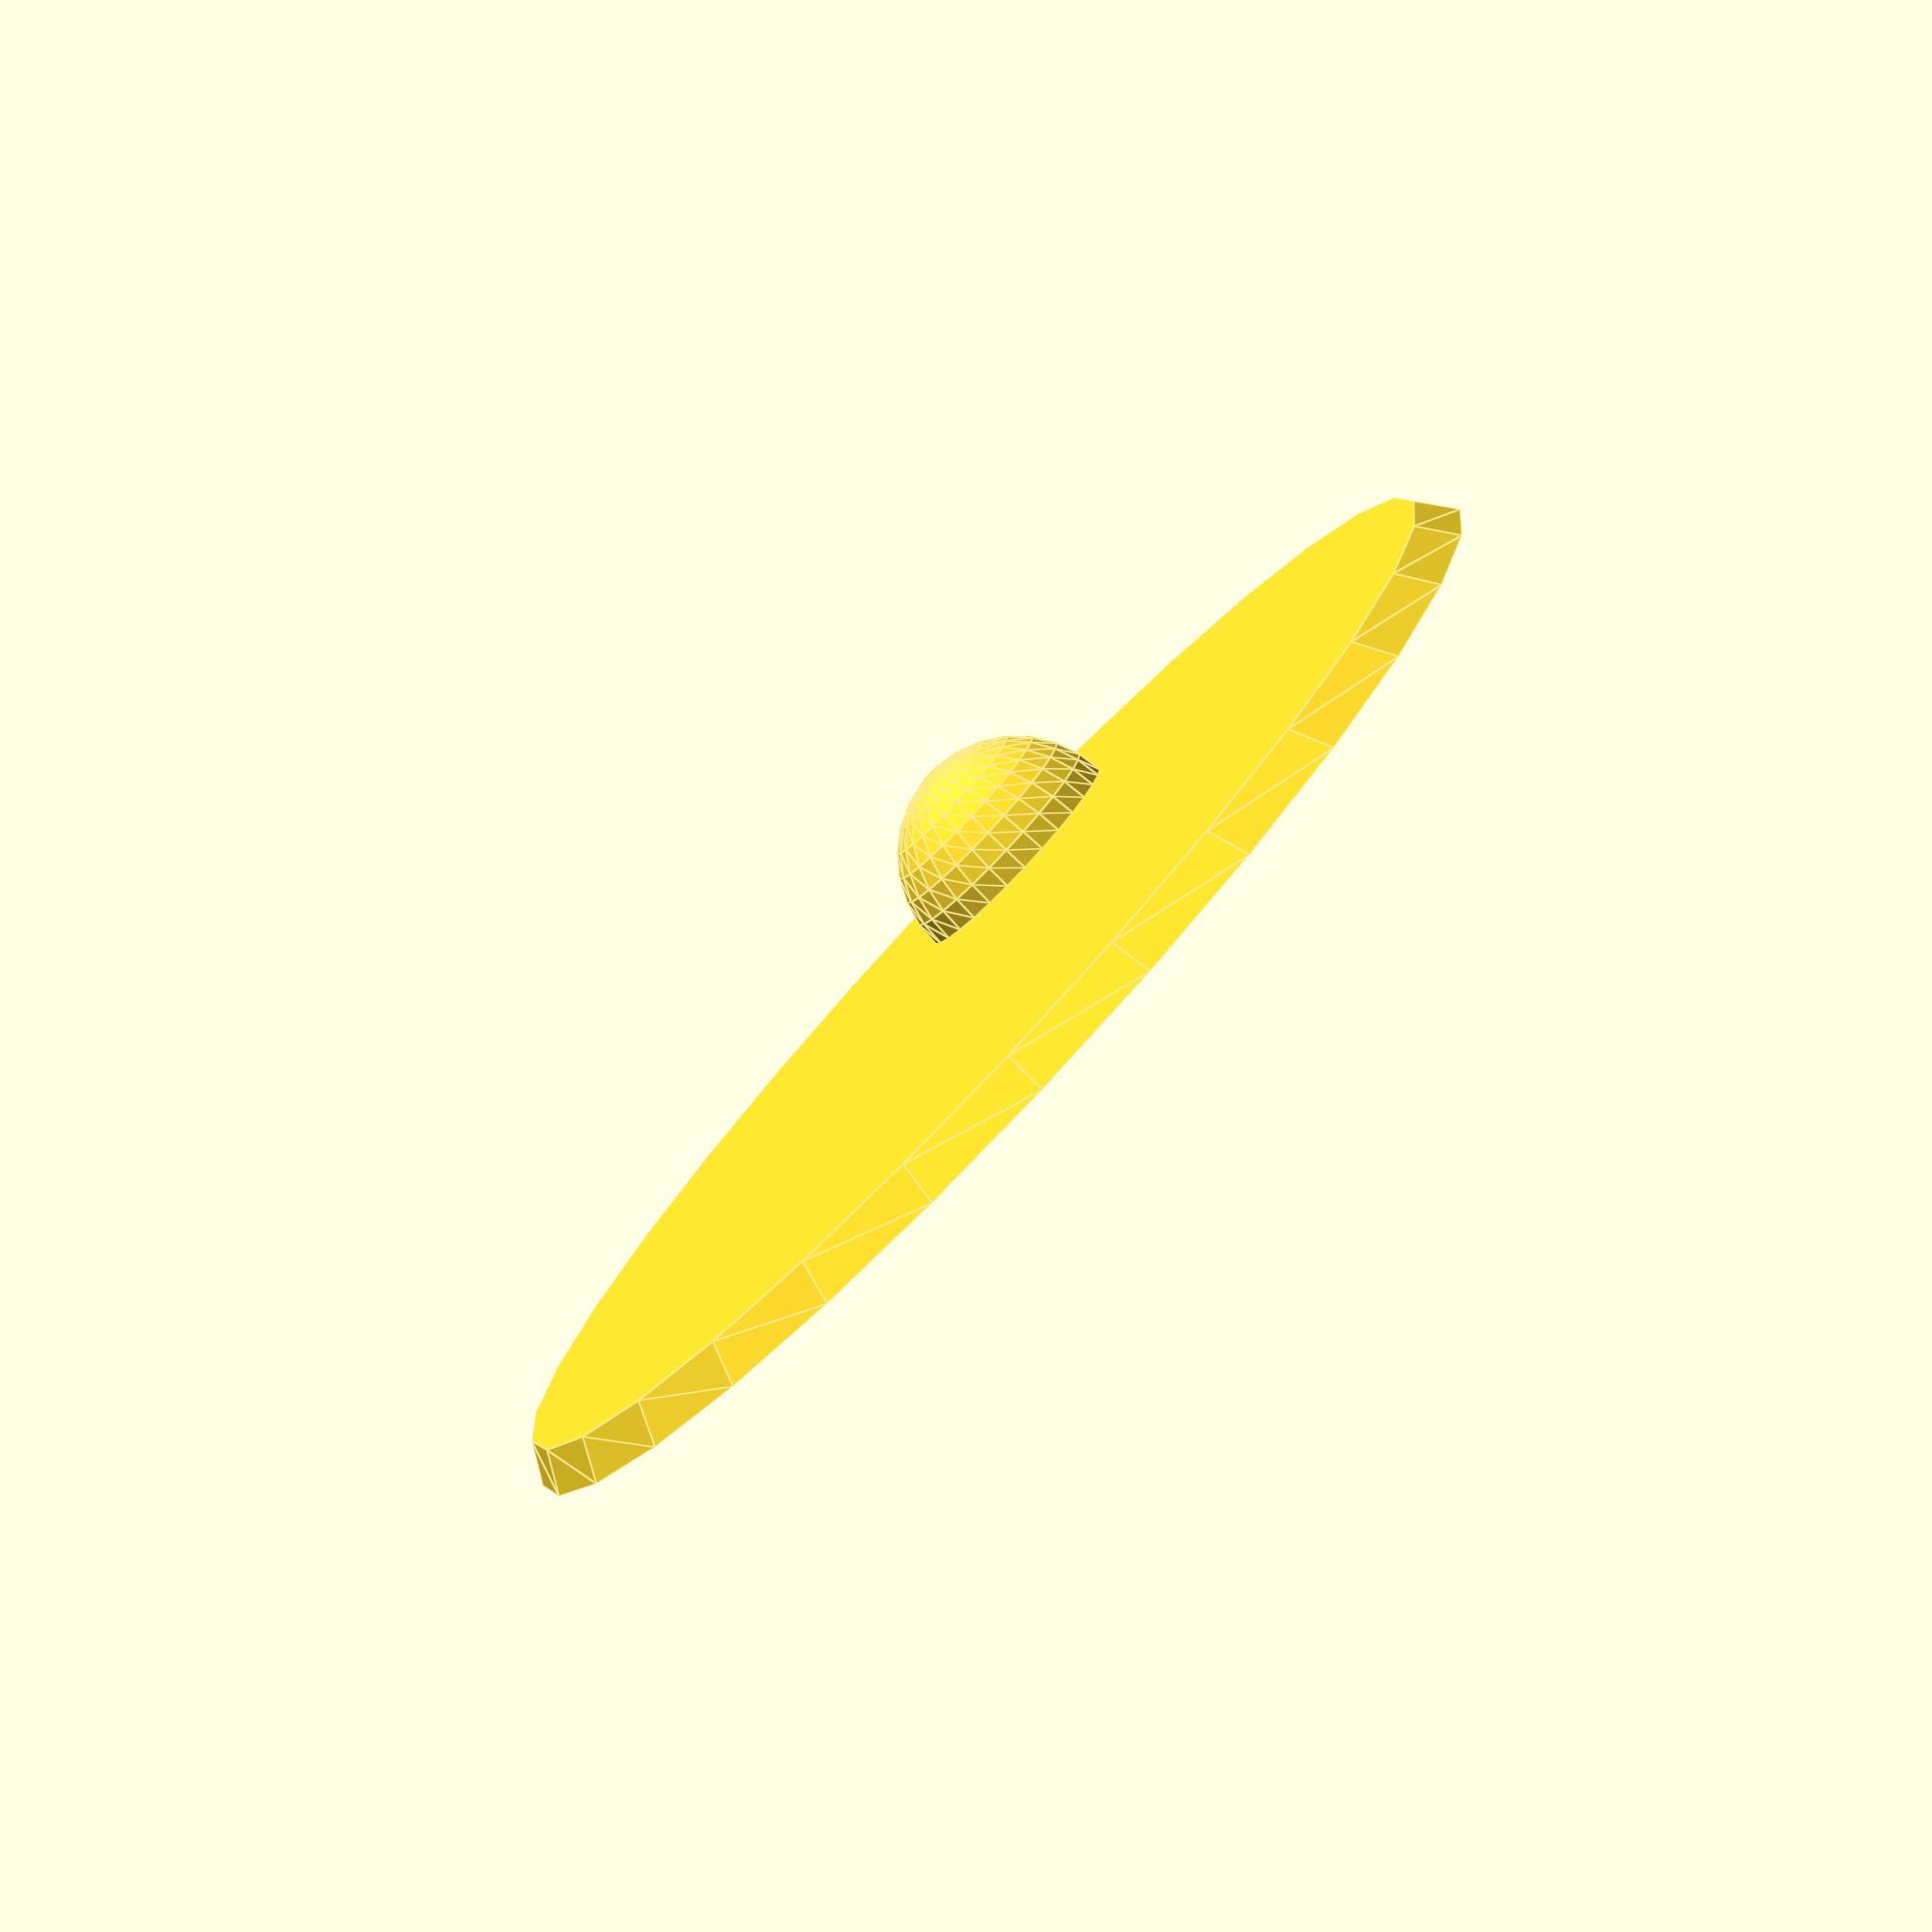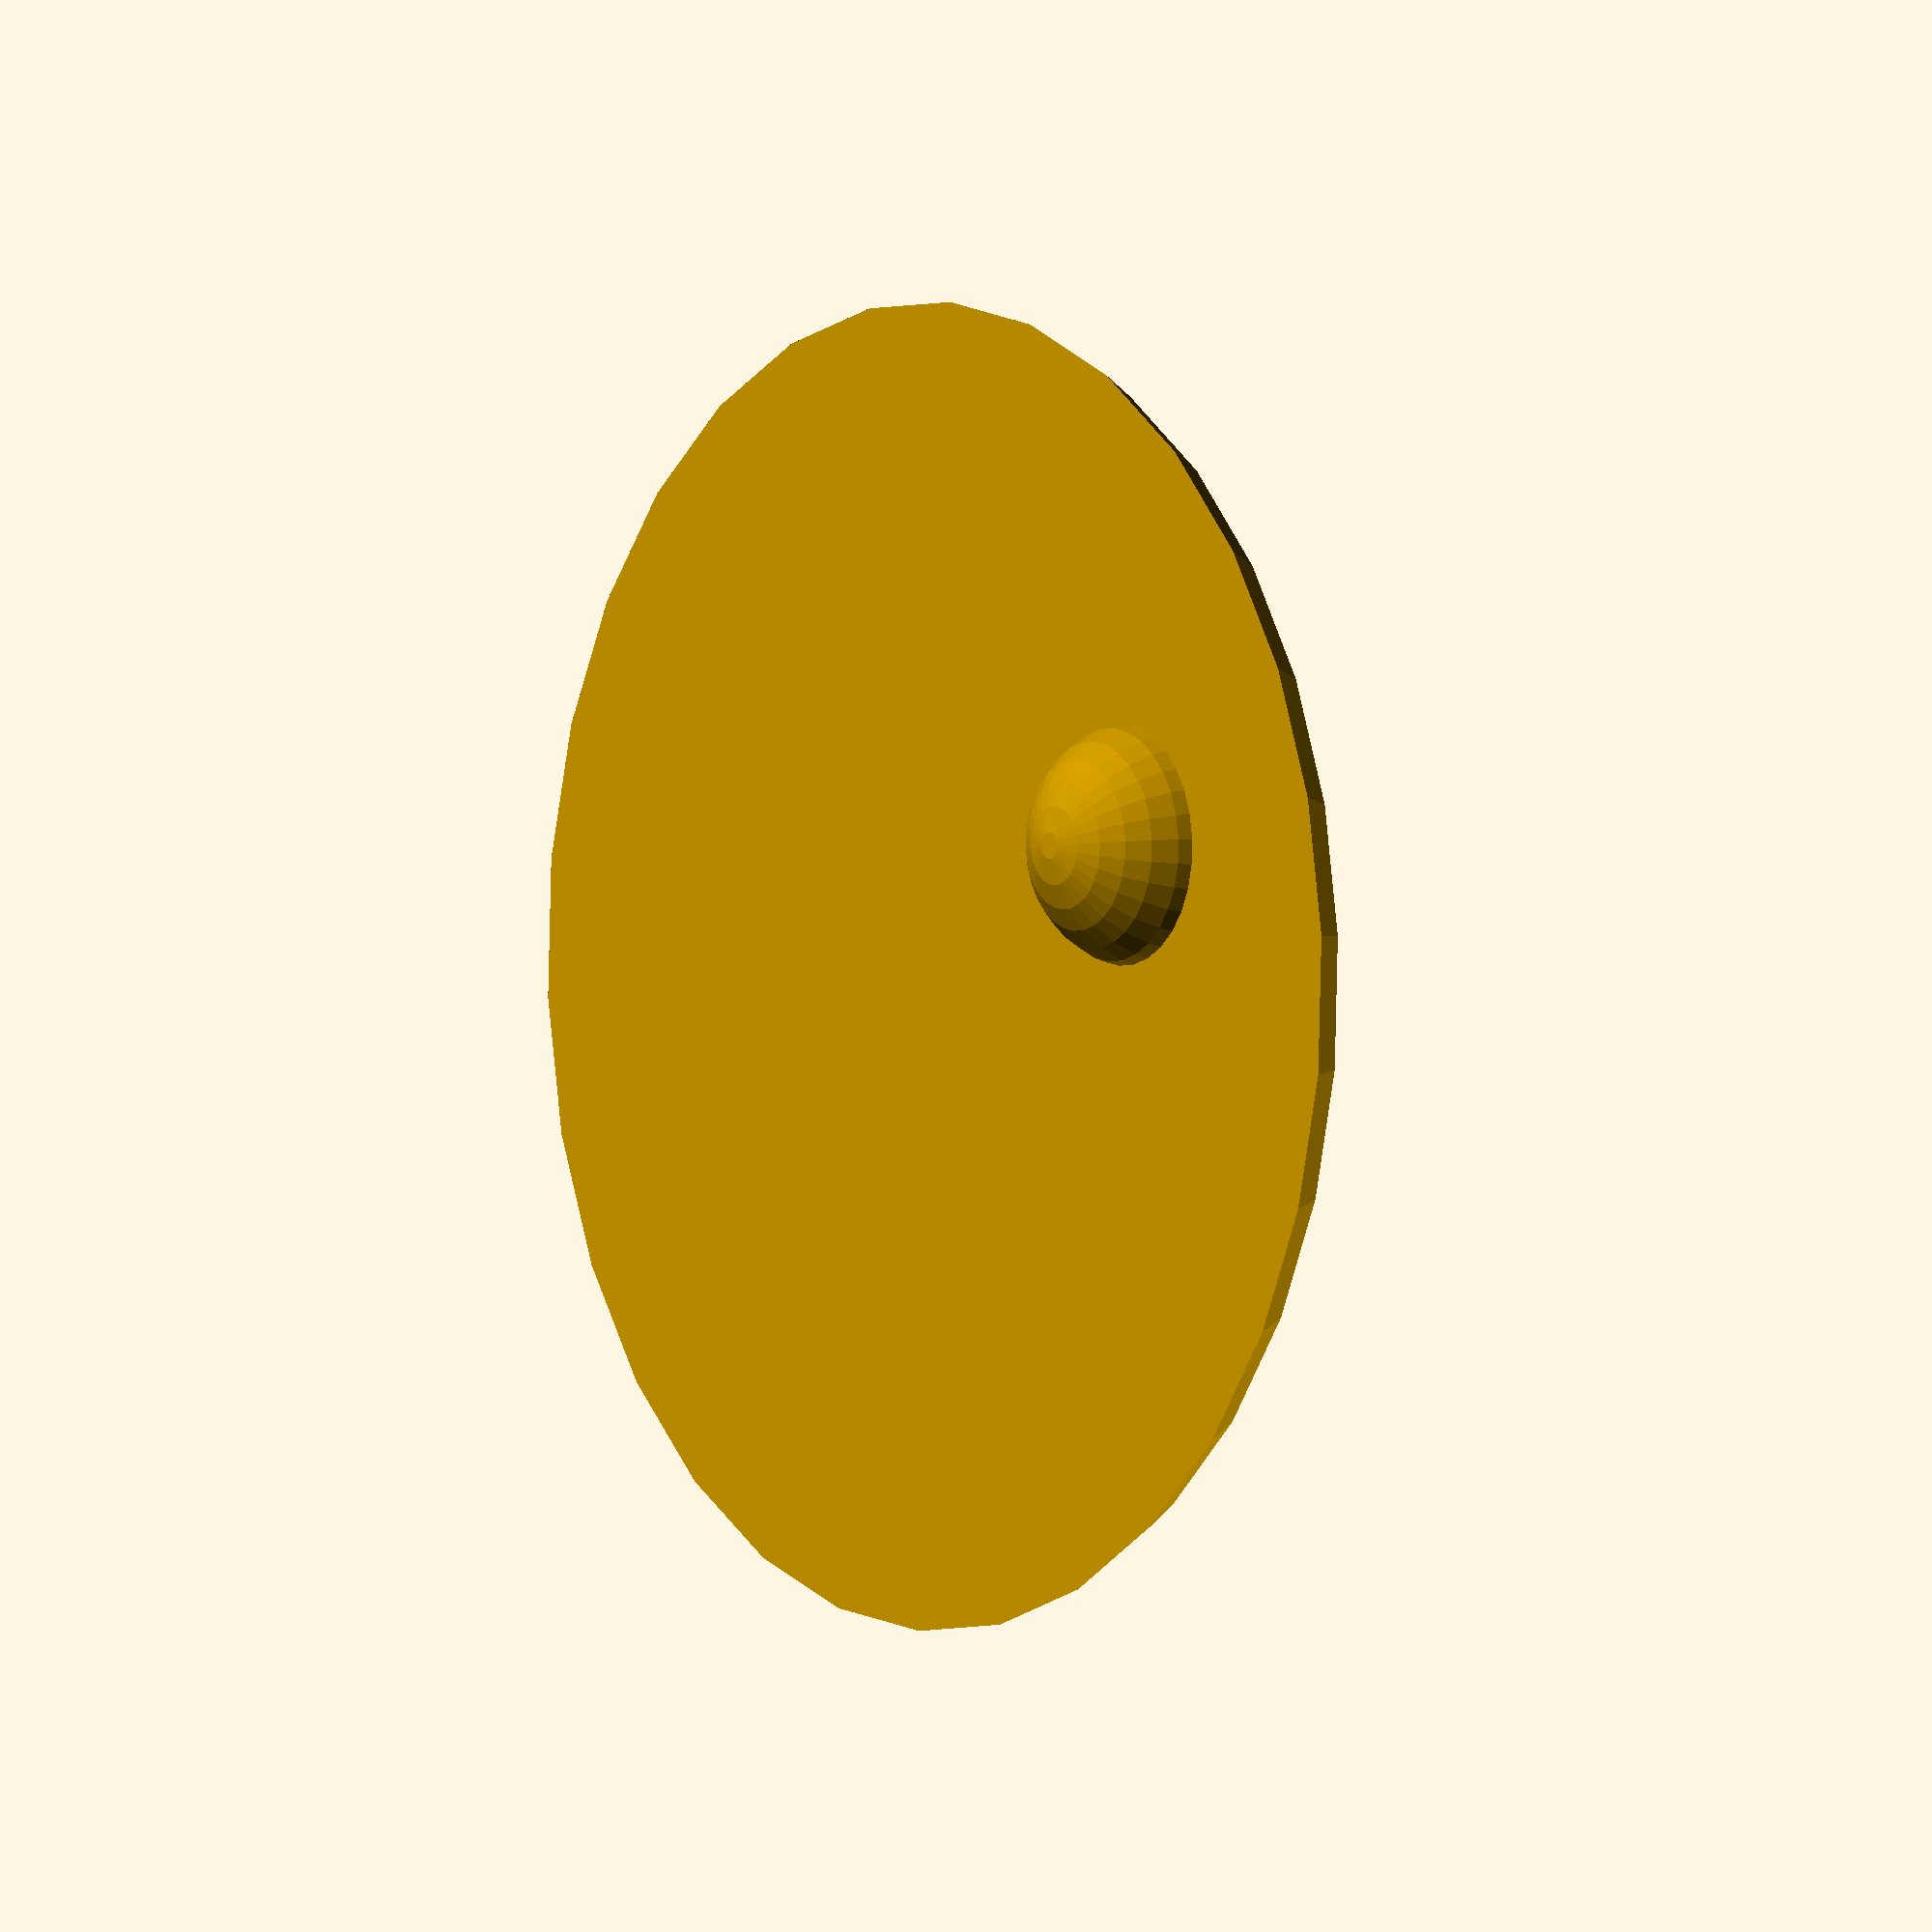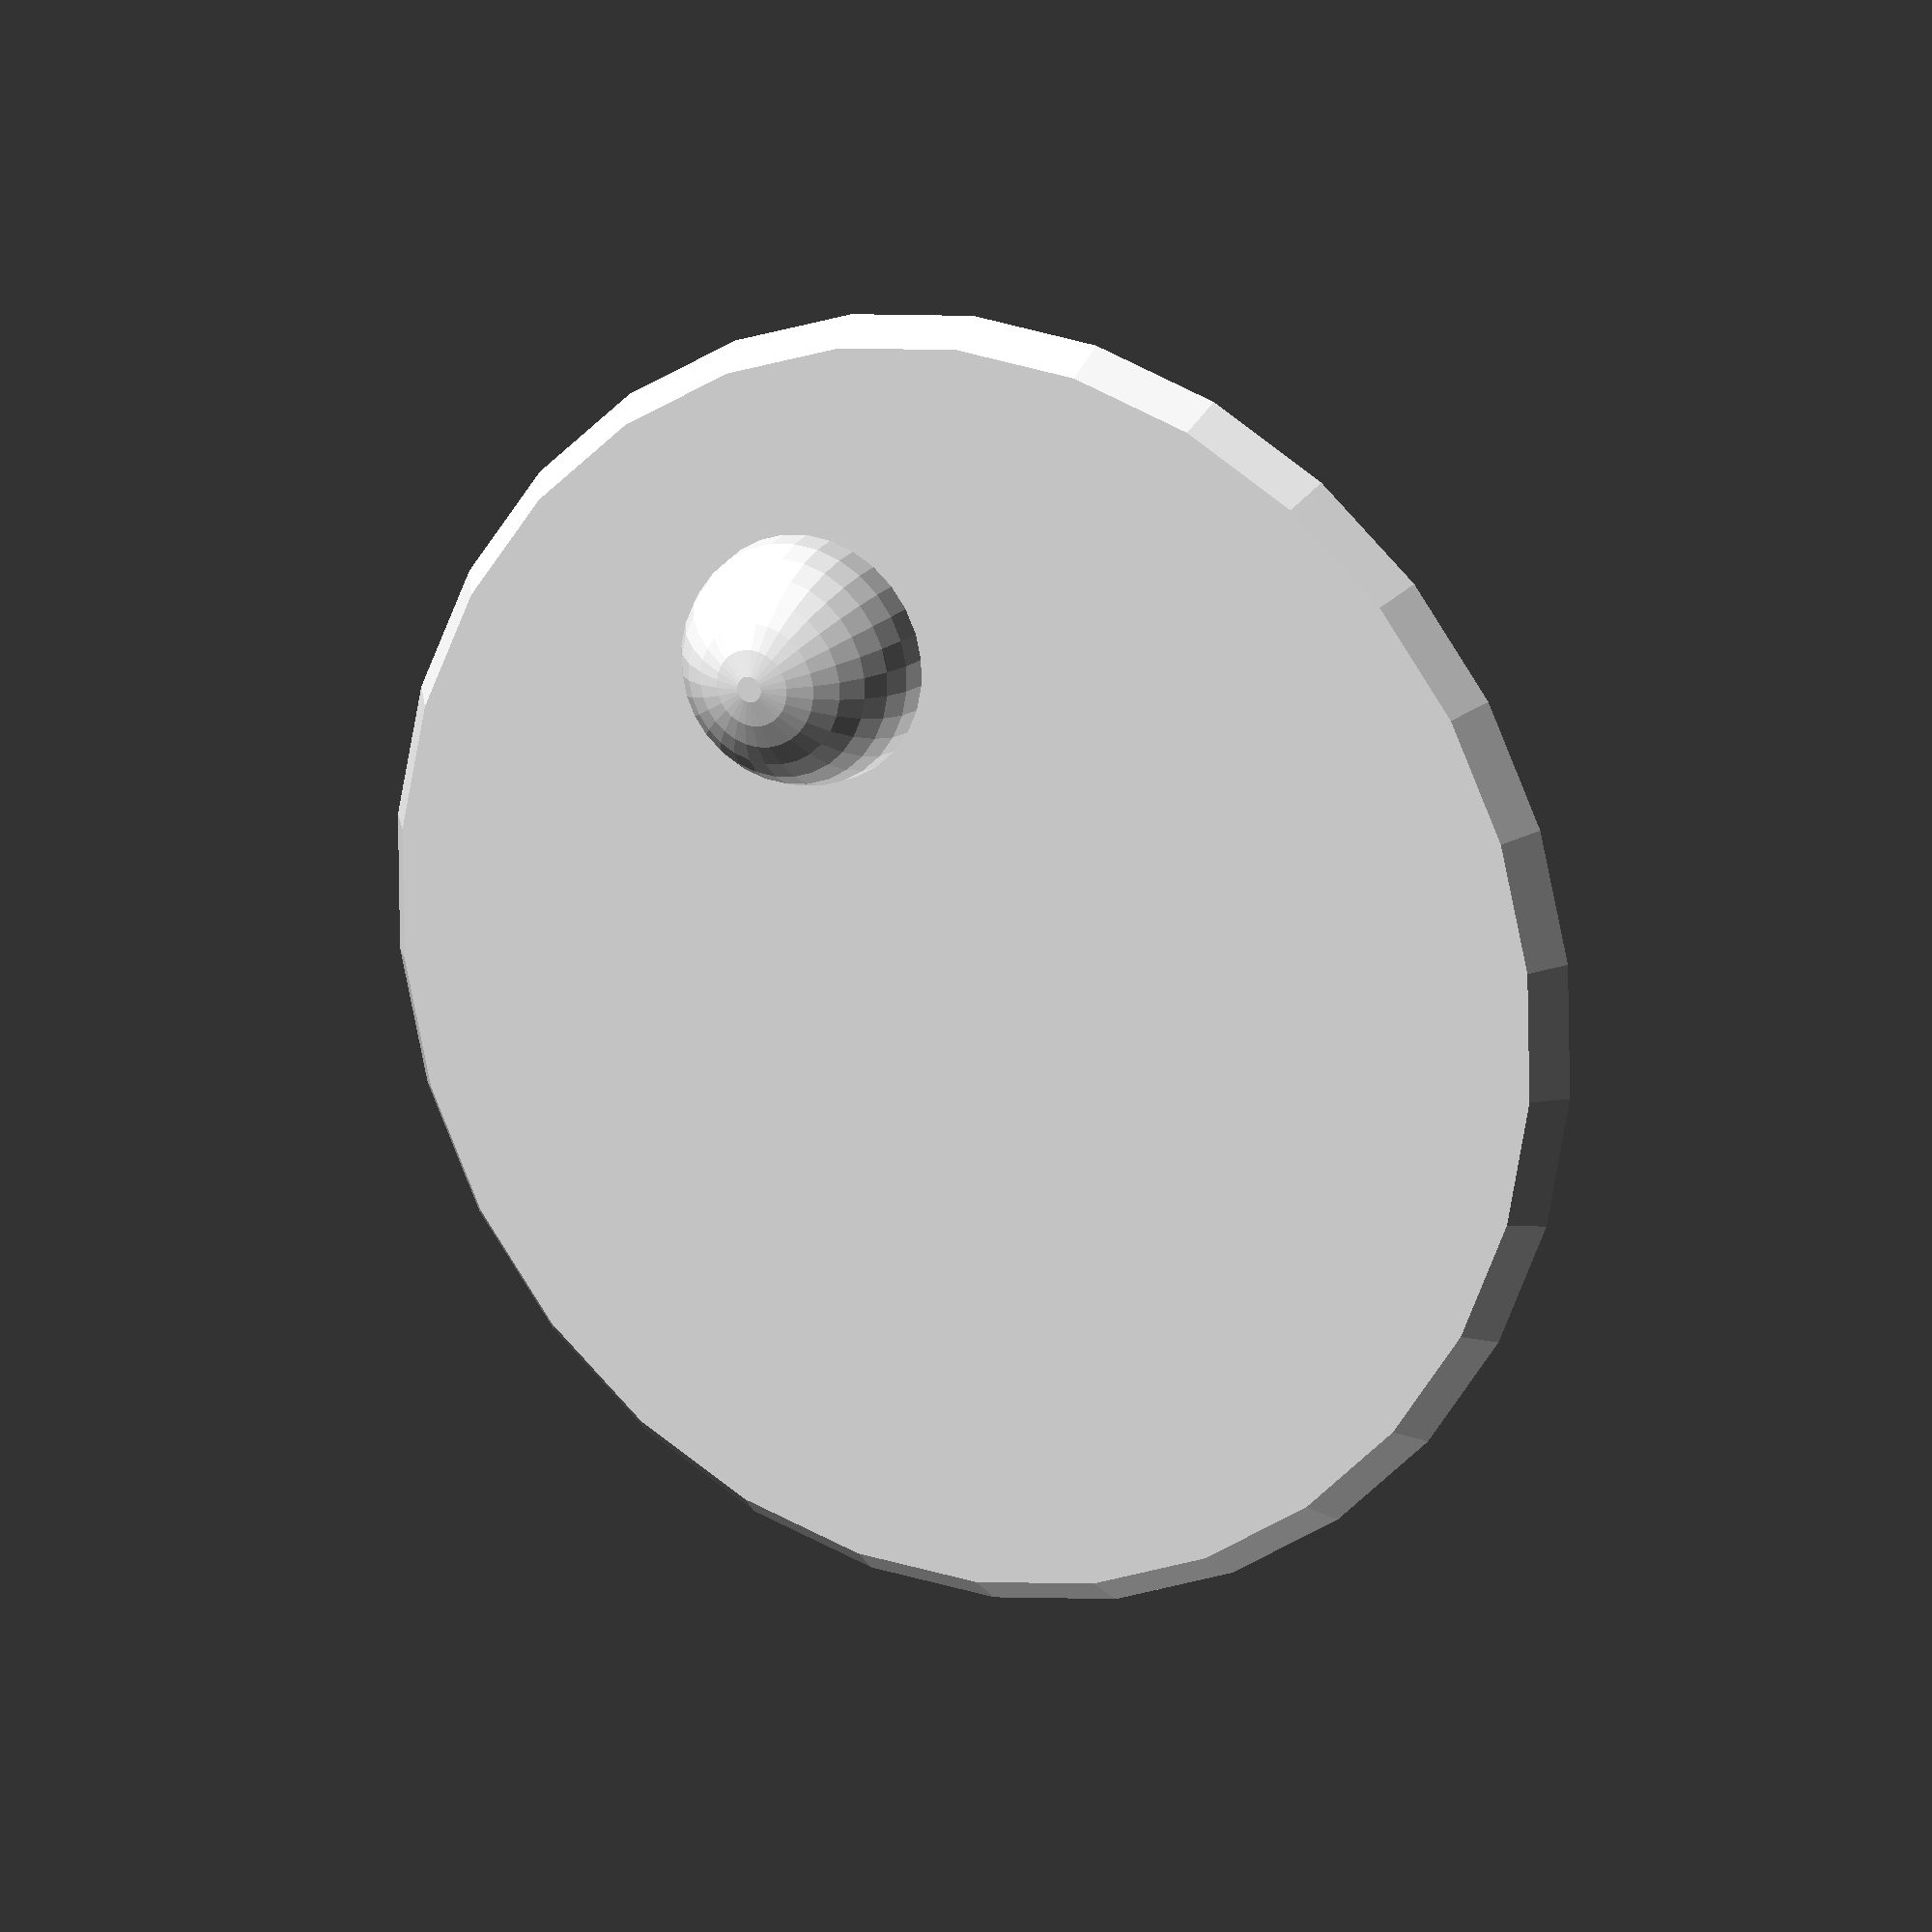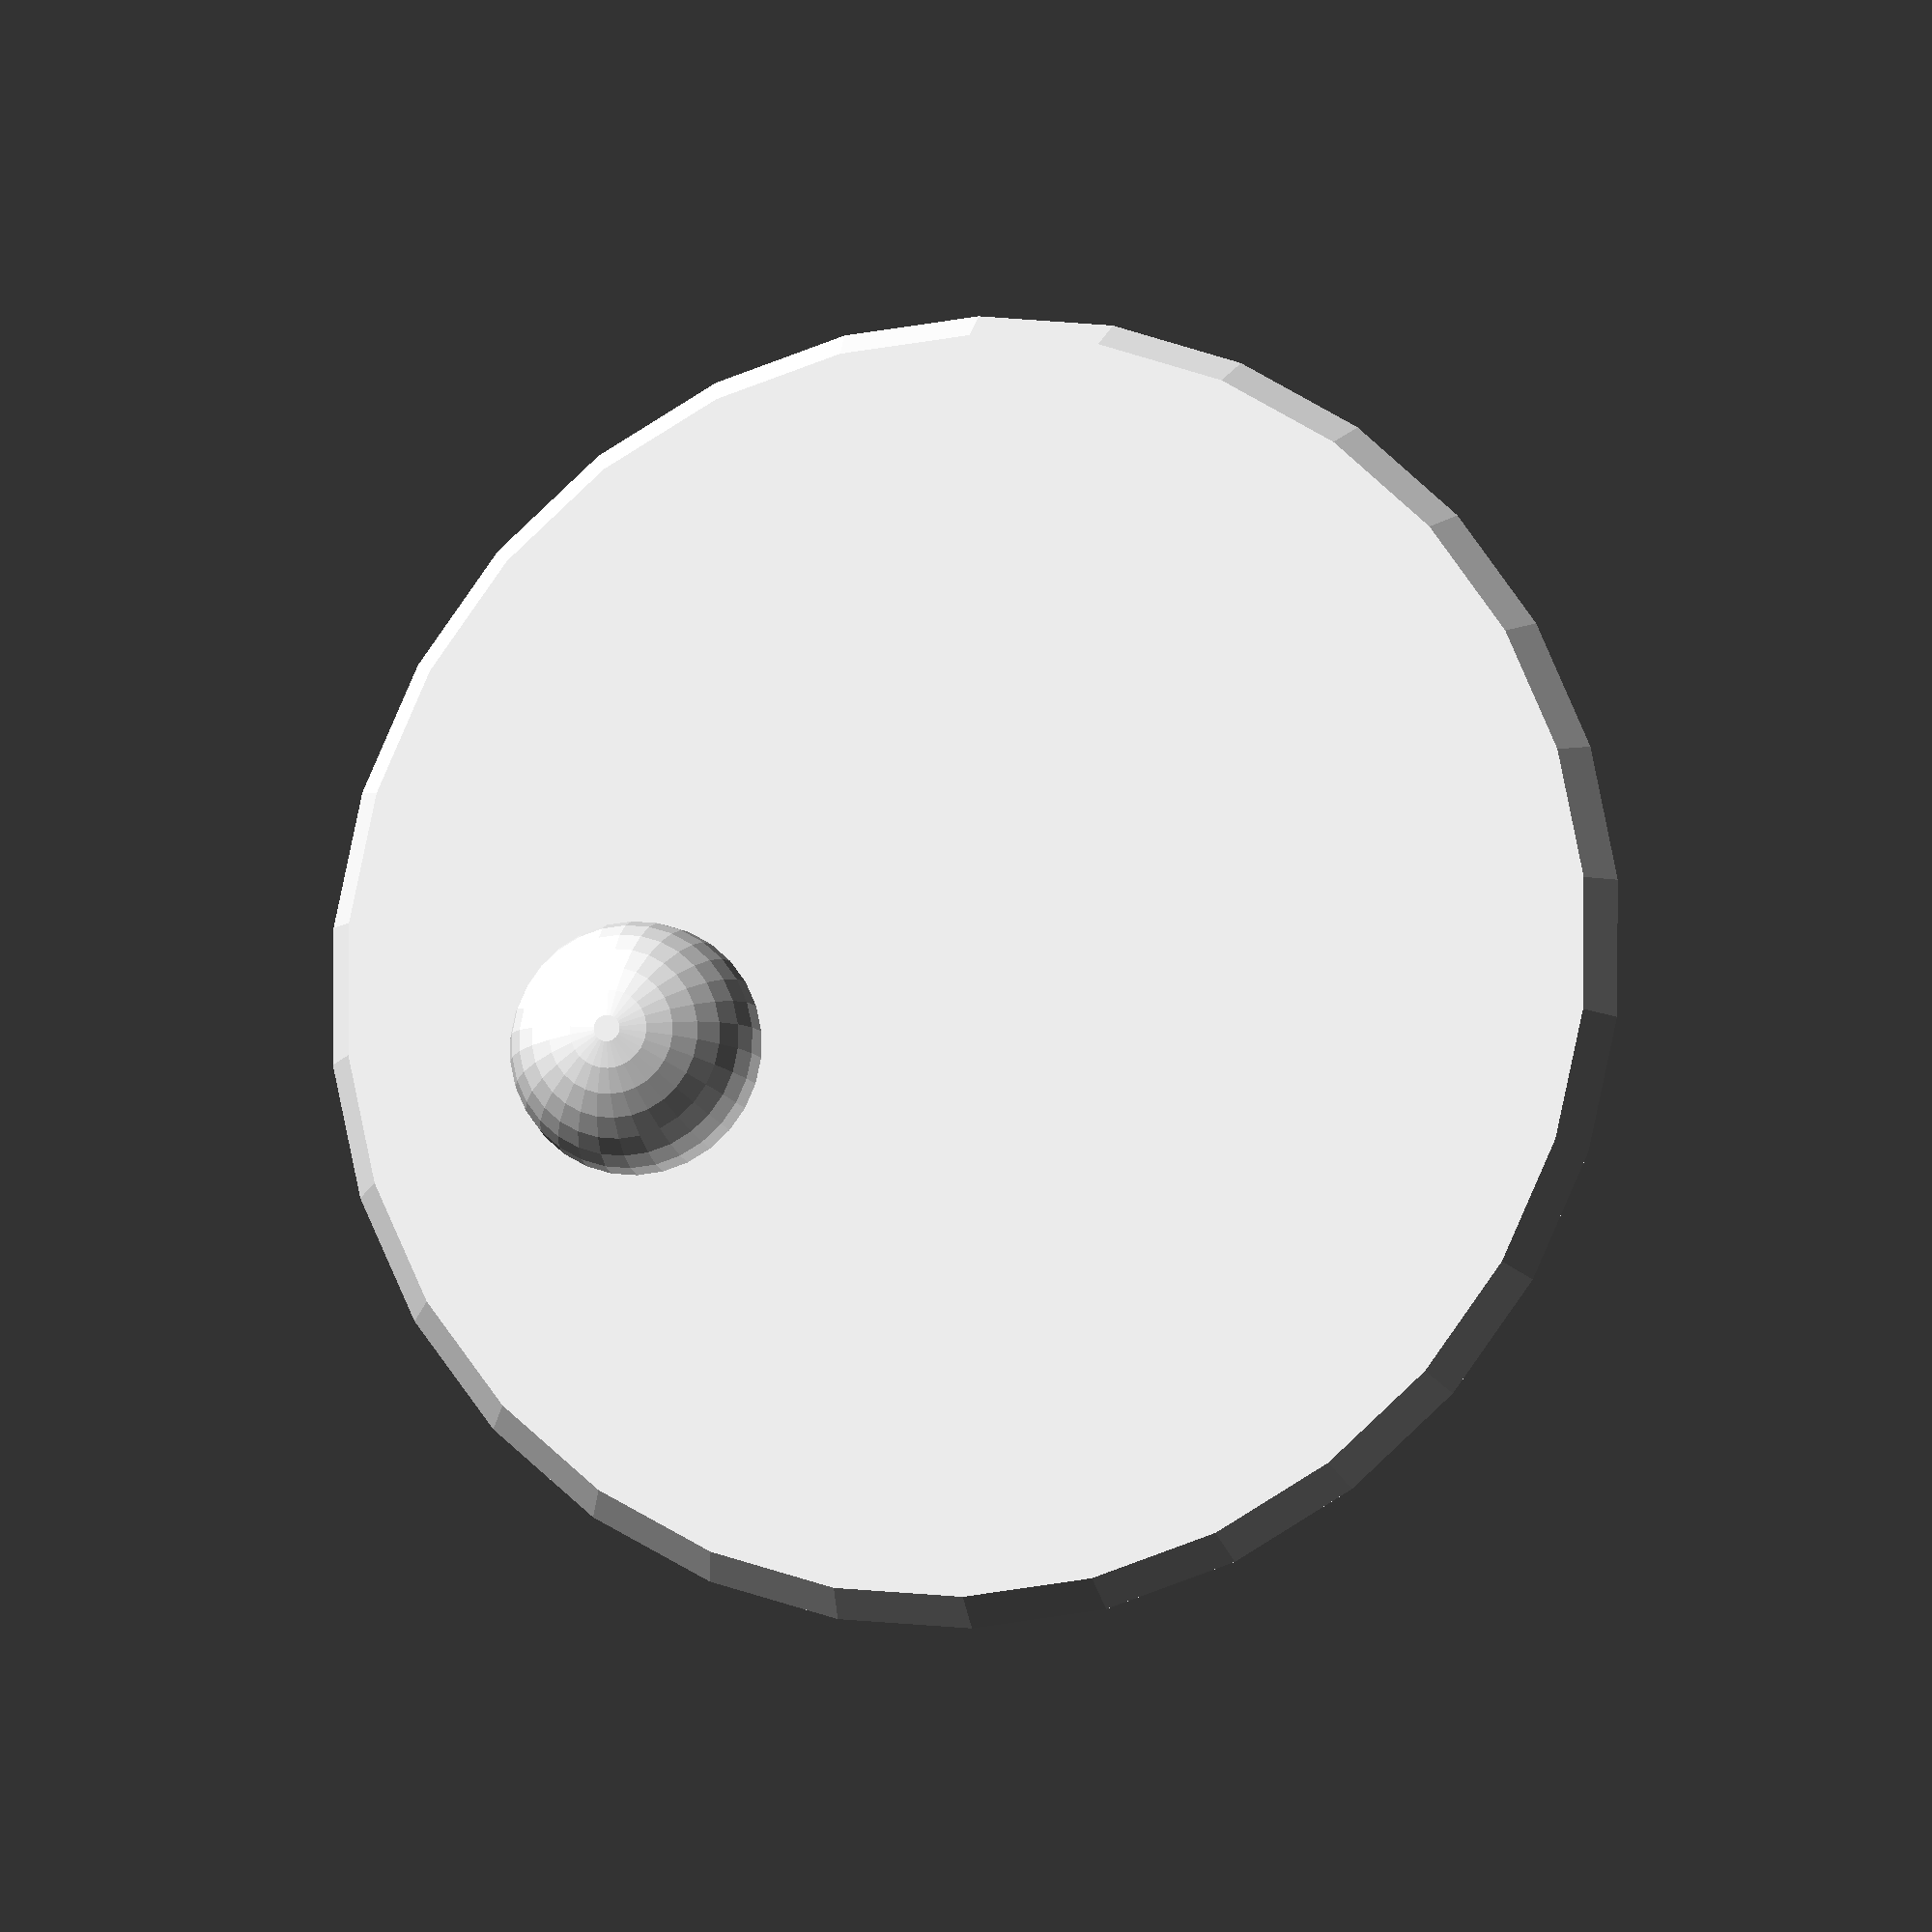
<openscad>
dxf_linear_extrude(file="outfile.dxf", height=8);

translate([50,50,-3])
  cylinder(r1=52,r2=50,h=3); 
  
translate([50,23,0])
sphere(10); 
</openscad>
<views>
elev=259.5 azim=13.2 roll=133.3 proj=p view=edges
elev=178.7 azim=291.7 roll=305.6 proj=o view=solid
elev=343.8 azim=149.0 roll=27.9 proj=o view=solid
elev=189.8 azim=258.3 roll=165.9 proj=o view=solid
</views>
